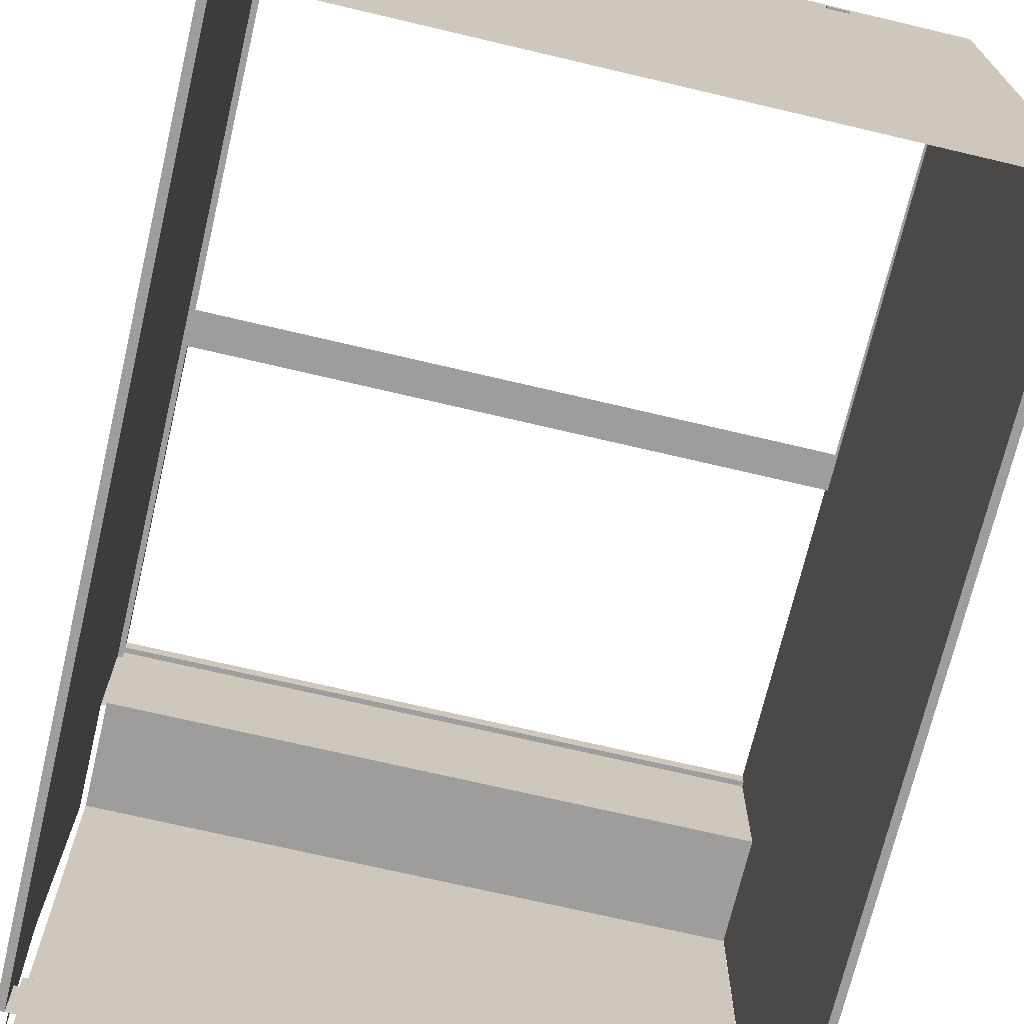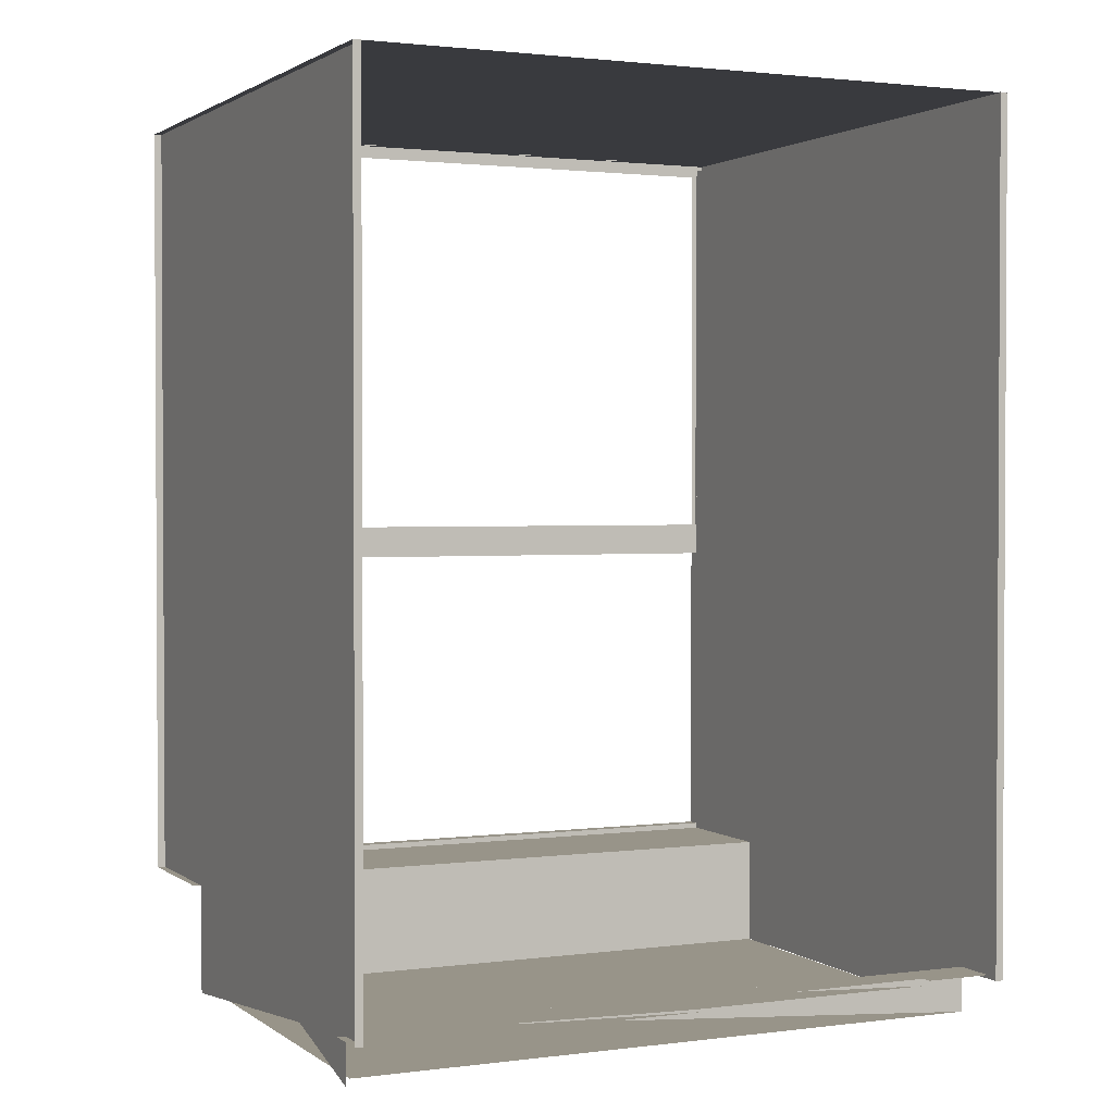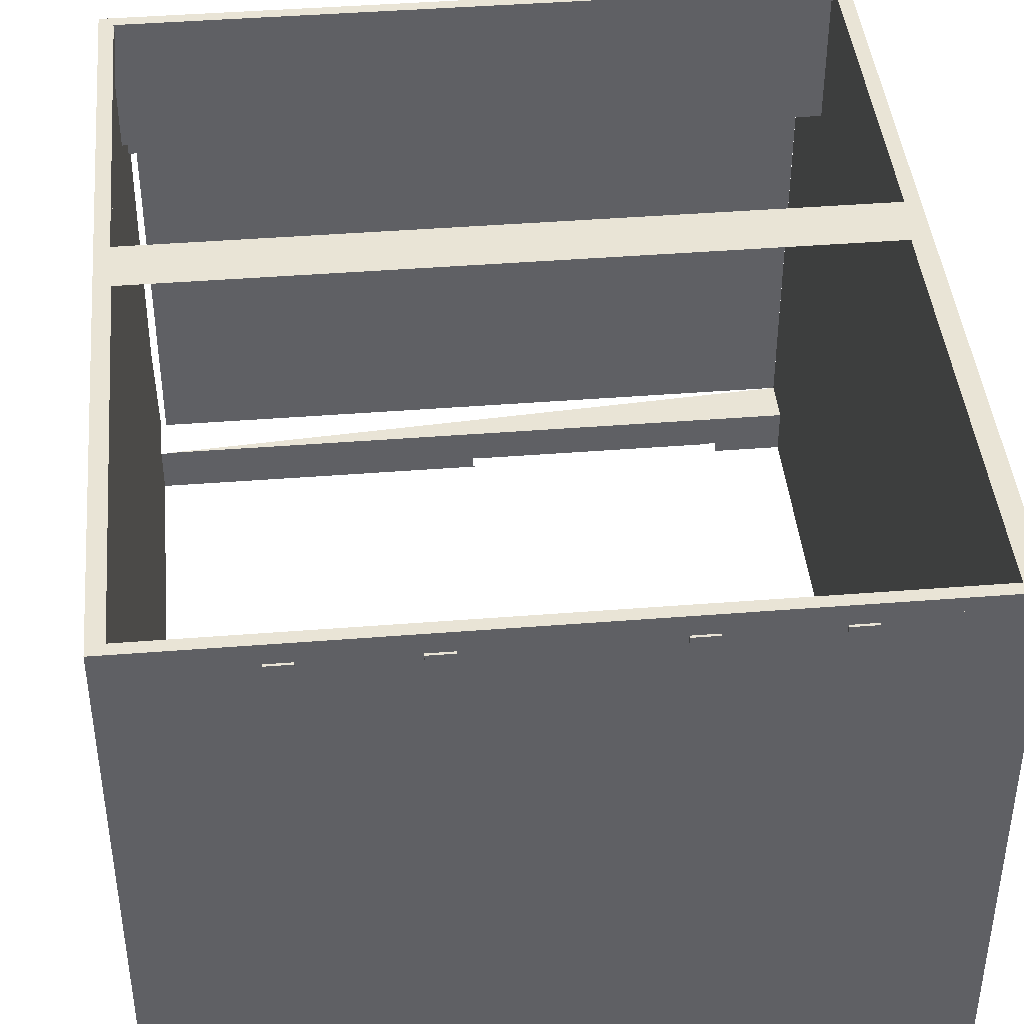
<metadata>
{"format":"obj","ext":"obj","renderer":"f3d","projection":"perspective","resolution":1024,"background":"white","views":[{"elev":-70.7,"azim":166.7,"up":"+Z"},{"elev":1.7,"azim":155.0,"up":"+Y"},{"elev":42.6,"azim":174.6,"up":"+Z"}]}
</metadata>
<code>
v -0.5222 0.7164 0.481
v -0.3405 0.7164 0.4719
v -0.5222 0.7164 -0.5002
v 0.5408 0.7164 0.481
v -0.3405 0.7164 0.4629
v -0.5124 0.6986 0.481
v 0.5408 0.7164 0.5028
v -0.3041 0.7164 0.4719
v 0.5408 0.7164 -0.5002
v -0.3405 0.72 0.4628
v -0.5088 0.6982 0.481
v -0.513 0.6985 0.481
v -0.5222 0.7164 0.5028
v 0.5408 -0.5719 0.481
v -0.1588 0.7164 0.4719
v -0.3041 0.72 0.4719
v -0.3041 0.7164 0.4628
v -0.3405 0.72 0.4719
v 0.5319 0.6982 0.481
v -0.5131 0.6982 0.481
v -0.5222 -0.5719 0.5028
v 0.5317 0.6982 0.5028
v 0.5408 -0.5719 0.5028
v 0.5317 -0.5537 0.481
v -0.1224 0.7164 0.4719
v -0.1588 0.7164 0.4628
v -0.3041 0.72 0.4628
v 0.5322 0.698 0.481
v -0.5131 0.02853 0.481
v -0.5222 -0.5719 0.481
v -0.5349 -0.5719 0.5028
v -0.5131 -0.5537 0.5028
v -0.5133 0.6982 0.5028
v 0.5317 0.02853 0.5028
v 0.5535 0.7164 0.5028
v 0.5323 -0.5534 0.5028
v 0.5317 -0.5538 0.481
v 0.5323 -0.02908 0.481
v 0.141 0.7164 0.4719
v -0.1224 0.72 0.4719
v -0.1588 0.72 0.4628
v 0.5323 0.6976 0.481
v -0.5137 0.0265 0.481
v -0.5137 -0.5534 0.481
v -0.5349 0.7164 0.5028
v -0.5222 -0.5719 0.2811
v 0.5317 -0.5537 0.5028
v -0.5137 -0.02908 0.5028
v -0.5136 0.698 0.5028
v 0.5323 0.0265 0.5028
v 0.5535 -0.5719 0.5028
v 0.5322 -0.5536 0.5028
v 0.5317 -0.5517 0.5028
v 0.5313 -0.554 0.481
v 0.5317 -0.03066 0.481
v 0.5322 -0.02874 0.481
v 0.1774 0.7164 0.4719
v -0.1224 0.7164 0.4628
v -0.1588 0.72 0.4719
v -0.1224 0.72 0.4628
v 0.5317 0.6956 0.481
v -0.5131 -0.02861 0.481
v -0.5136 -0.5536 0.481
v -0.5131 -0.5517 0.481
v -0.5131 -0.5537 0.481
v 0.5408 -0.5719 0.2811
v -0.5349 0.7164 -0.5002
v -0.5349 -0.5719 0.2811
v -0.5131 -0.03066 0.5028
v -0.5136 -0.02874 0.5028
v -0.5137 0.6976 0.5028
v 0.5317 -0.02861 0.5028
v 0.5535 -0.5719 0.2811
v 0.5535 0.7164 -0.5002
v 0.5317 -0.02861 0.481
v 0.3227 0.7164 0.4719
v 0.1774 0.72 0.4719
v 0.141 0.7164 0.4628
v 0.5317 0.0259 0.481
v -0.5136 0.02607 0.481
v -0.5131 -0.02861 0.5028
v -0.5131 0.6956 0.5028
v 0.5316 -0.02841 0.5028
v 0.5408 -0.6809 -0.5002
v 0.5302 -0.554 0.481
v 0.3591 0.7164 0.4719
v 0.3227 0.7164 0.4628
v 0.141 0.72 0.4719
v 0.1774 0.72 0.4628
v 0.141 0.72 0.4628
v 0.1774 0.7164 0.4628
v -0.5133 0.02592 0.481
v -0.5349 -0.6809 -0.5002
v -0.5131 0.0259 0.5028
v 0.5313 -0.02832 0.5028
v 0.5535 -0.6809 -0.5002
v 0.5276 -0.5537 0.481
v 0.3591 0.72 0.4719
v 0.3227 0.72 0.4628
v -0.5222 -0.6809 -0.5002
v -0.513 0.02565 0.5028
v 0.5322 0.02607 0.5028
v 0.5408 -0.6809 -0.4275
v 0.3591 0.7164 0.4628
v 0.3227 0.72 0.4719
v 0.3591 0.72 0.4628
v -0.5349 -0.6809 -0.4275
v -0.5124 0.02551 0.5028
v 0.5319 0.02592 0.5028
v 0.5535 -0.6809 -0.4275
v -0.5222 -0.6809 -0.4275
v 0.5302 -0.02836 0.5028
v -0.5222 0.7164 -0.4924
v 0.5276 -0.02861 0.5028
v -0.5088 0.0259 0.5028
v -0.5222 -0.7536 0.2752
v -0.5222 0.718 -0.4983
v -0.5222 -0.7538 0.2801
v -0.5222 0.7179 -0.4993
v -0.5222 -0.572 0.281
v -0.5222 0.7178 -0.4996
v -0.5222 0.7175 -0.4999
v -0.5222 -0.5719 0.4795
v -0.5222 0.7171 -0.5001
v -0.5222 -0.5734 0.4806
v -0.5222 0.7159 -0.5002
v -0.5222 -0.5733 0.4808
v -0.5222 -0.5068 -0.5002
v -0.5222 -0.5726 0.481
v -0.5222 -0.6801 -0.5003
v -0.5222 0.7055 0.481
v -0.5222 0.7164 0.4811
v -0.5222 0.7163 0.4815
v -0.5222 0.716 0.4818
v -0.5222 0.7156 0.482
v -0.5222 0.7146 0.4821
v 0.5408 -0.7536 -0.4275
v 0.5408 -0.5719 0.2811
v 0.5408 -0.6809 -0.4275
v 0.5408 0.7164 -0.5002
v 0.5408 -0.5717 0.2812
v 0.5408 -0.6809 -0.4275
v 0.5408 -0.5719 0.2824
v 0.5408 -0.6809 -0.4996
v 0.5408 0.7164 0.4643
v 0.5408 -0.681 -0.5002
v 0.5408 0.7165 0.4745
v 0.5408 -0.6824 -0.5
v 0.5408 -0.681 -0.4997
v 0.5408 0.6926 -0.5002
v 0.5408 0.7175 0.4777
v 0.5408 -0.6822 -0.5002
v 0.5408 0.7071 -0.5003
v 0.5408 0.7178 0.4792
v 0.5408 0.7162 -0.5008
v 0.5408 0.7178 0.4799
v 0.5408 0.7155 -0.5012
v 0.5408 0.7177 0.4804
v 0.5408 0.716 -0.501
v 0.5408 0.7174 0.4808
v 0.5408 0.7168 0.481
v 0.5408 -0.5719 0.481
v 0.5408 -0.5629 0.481
v 0.5408 -0.5718 0.4811
v 0.5408 -0.5708 0.4812
v 0.5408 -0.5722 0.2809
v 0.5408 -0.7538 0.2804
v 0.5408 0.7164 -0.4924
v 0.5408 -0.572 0.2809
v 0.5408 -0.7536 0.276
v 0.5408 -0.5719 0.5011
v 0.5408 -0.6809 -0.4275
v 0.5408 -0.572 0.5013
v 0.5408 -0.6809 -0.4276
v 0.5408 -0.5734 0.5024
v 0.5408 -0.6809 -0.4288
v 0.5408 -0.5733 0.5026
v 0.5408 -0.573 0.502
v 0.5408 -0.6809 -0.5002
v 0.5408 -0.5729 0.5027
v 0.5408 0.7177 -0.4973
v 0.5405 -0.6809 -0.5003
v 0.5408 0.7164 0.5028
v 0.5408 0.718 -0.4984
v 0.5408 -0.6809 -0.4281
v 0.5408 0.7179 -0.4993
v 0.5372 -0.6809 -0.5002
v 0.5408 0.7177 -0.4997
v 0.004766 -0.6809 -0.5
v 0.5408 0.7174 -0.5
v 0.5408 -0.6809 -0.4275
v 0.5317 -0.6809 -0.5002
v 0.5408 0.717 -0.5001
v 0.004766 -0.6809 -0.482
v 0.5419 -0.6809 -0.4277
v 0.356 -0.6809 -0.5002
v 0.5408 0.5424 -0.5002
v -0.1558 -0.6809 -0.4275
v 0.542 -0.6809 -0.4276
v 0.004766 -0.6809 -0.5002
v -0.3954 -0.6809 -0.482
v -0.5349 0.7157 0.5038
v -0.5349 0.7118 0.5036
v -0.5349 0.7147 0.504
v -0.5349 0.7161 0.5036
v -0.5349 0.7057 0.5028
v -0.5349 0.7163 0.5032
v -0.5349 0.7164 0.5028
v -0.5349 0.7164 -0.4924
v -0.5349 -0.5725 0.5028
v -0.5349 -0.5734 0.5025
v -0.5349 -0.5733 0.5023
v -0.5349 -0.5719 0.5011
v -0.5349 -0.5719 0.2811
v -0.5349 -0.7537 0.2811
v -0.5349 -0.7537 0.281
v -0.5349 -0.7538 0.2804
v -0.5349 -0.7536 0.276
v -0.5349 -0.6809 -0.4275
v -0.5349 -0.6809 -0.4276
v -0.5349 -0.6809 -0.428
v -0.5349 -0.6809 -0.5002
v -0.5349 0.7177 -0.4973
v -0.5349 0.718 -0.4984
v -0.5349 0.7179 -0.4993
v -0.5349 0.7177 -0.4997
v -0.5349 0.7174 -0.5
v -0.5349 0.717 -0.5001
v -0.5349 0.5424 -0.5002
v -0.5129 -0.6718 -0.4912
v -0.4041 -0.6718 -0.491
v -0.404 -0.6718 -0.4911
v -0.4041 -0.6718 -0.4729
v -0.5131 -0.6718 -0.4911
v -0.5131 -0.6718 -0.4548
v 0.5314 -0.6718 -0.4184
v -0.5131 -0.6718 -0.419
v 0.01433 -0.6718 -0.473
v -0.5139 -0.6718 -0.4185
v 0.531 -0.6718 -0.4911
v -0.5143 -0.6718 -0.4185
v 0.5317 -0.6718 -0.4906
v 0.01389 -0.6718 -0.4731
v 0.5317 -0.6718 -0.4184
v 0.5323 -0.6718 -0.491
v 0.01385 -0.6718 -0.4911
v 0.5317 -0.5628 0.481
v -0.5131 -0.5628 0.272
v -0.5131 -0.5628 0.481
v 0.5317 -0.5628 0.272
v 0.5317 -0.7445 0.272
v -0.5131 -0.7445 0.272
v -0.5131 -0.7445 -0.4184
v 0.5317 -0.7445 -0.4184
v 0.5317 -0.6718 -0.4184
v -0.5131 -0.6718 -0.4184
v -0.5131 -0.7432 0.2721
v -0.5131 -0.7445 -0.4184
v -0.5131 -0.5628 0.272
v -0.5131 -0.6719 -0.4184
v -0.5131 0.7073 -0.4912
v -0.5131 -0.5626 0.2722
v -0.5131 -0.6718 -0.4184
v -0.5131 -0.5628 0.2734
v -0.5131 -0.6718 -0.4548
v -0.5131 0.7073 0.4645
v -0.5131 0.6838 -0.4911
v -0.5131 0.7074 0.4745
v -0.5131 -0.6718 -0.4906
v -0.5131 0.6981 -0.4912
v -0.5131 0.7084 0.4778
v -0.5131 -0.6719 -0.4911
v -0.5131 0.7071 -0.4917
v -0.5131 0.7087 0.4793
v -0.5131 -0.6733 -0.4909
v -0.5131 -0.6719 -0.4906
v -0.5131 0.7064 -0.4921
v -0.5131 0.7087 0.4799
v -0.5131 -0.6731 -0.4911
v -0.5131 0.707 -0.4919
v -0.5131 0.7086 0.4804
v -0.5131 0.7083 0.4808
v -0.5131 0.7077 0.481
v -0.5131 -0.5628 0.481
v -0.5131 -0.5539 0.481
v -0.5131 -0.5627 0.4811
v -0.5131 -0.5617 0.4812
f 1 2 3
f 2 1 4
f 3 2 1
f 4 1 2
f 5 3 2
f 2 3 5
f 4 6 1
f 1 6 4
f 1 7 4
f 4 7 1
f 2 4 8
f 8 4 2
f 3 5 9
f 9 5 3
f 2 10 5
f 5 10 2
f 4 11 6
f 6 11 4
f 12 1 6
f 6 1 12
f 7 1 13
f 13 1 7
f 7 14 4
f 4 14 7
f 8 4 15
f 15 4 8
f 16 2 8
f 8 2 16
f 9 5 17
f 17 5 9
f 10 2 18
f 18 2 10
f 10 17 5
f 5 17 10
f 4 19 11
f 11 19 4
f 20 1 12
f 12 1 20
f 1 21 13
f 13 21 1
f 13 22 7
f 7 22 13
f 14 7 23
f 23 7 14
f 14 24 4
f 4 24 14
f 15 4 25
f 25 4 15
f 8 15 26
f 26 15 8
f 2 16 18
f 18 16 2
f 8 27 16
f 16 27 8
f 9 17 8
f 8 17 9
f 16 10 18
f 18 10 16
f 17 10 27
f 27 10 17
f 4 28 19
f 19 28 4
f 29 1 20
f 20 1 29
f 21 1 30
f 30 1 21
f 13 31 21
f 21 31 13
f 21 32 13
f 13 32 21
f 13 33 22
f 22 33 13
f 34 7 22
f 22 7 34
f 23 35 7
f 7 35 23
f 36 23 7
f 7 23 36
f 21 14 23
f 23 14 21
f 24 14 37
f 37 14 24
f 4 24 38
f 38 24 4
f 25 4 39
f 39 4 25
f 40 15 25
f 25 15 40
f 15 41 26
f 26 41 15
f 9 8 26
f 26 8 9
f 27 8 17
f 17 8 27
f 10 16 27
f 27 16 10
f 4 42 28
f 28 42 4
f 43 1 29
f 29 1 43
f 44 30 1
f 1 30 44
f 14 21 30
f 30 21 14
f 31 13 45
f 45 13 31
f 31 46 21
f 21 46 31
f 32 21 47
f 47 21 32
f 13 32 48
f 48 32 13
f 13 49 33
f 33 49 13
f 50 7 34
f 34 7 50
f 35 23 51
f 51 23 35
f 35 9 7
f 7 9 35
f 52 23 36
f 36 23 52
f 36 7 53
f 53 7 36
f 23 47 21
f 21 47 23
f 37 14 54
f 54 14 37
f 38 24 55
f 55 24 38
f 4 38 56
f 56 38 4
f 39 4 57
f 57 4 39
f 25 39 58
f 58 39 25
f 15 40 59
f 59 40 15
f 25 60 40
f 40 60 25
f 41 15 59
f 59 15 41
f 41 58 26
f 26 58 41
f 9 26 58
f 58 26 9
f 4 61 42
f 42 61 4
f 62 1 43
f 43 1 62
f 63 30 44
f 44 30 63
f 44 1 64
f 64 1 44
f 30 65 14
f 14 65 30
f 30 66 14
f 14 66 30
f 13 67 45
f 45 67 13
f 46 31 68
f 68 31 46
f 47 65 32
f 32 65 47
f 48 32 69
f 69 32 48
f 13 48 70
f 70 48 13
f 13 71 49
f 49 71 13
f 72 7 50
f 50 7 72
f 23 73 51
f 51 73 23
f 9 35 74
f 74 35 9
f 47 23 52
f 52 23 47
f 53 7 72
f 72 7 53
f 14 65 54
f 54 65 14
f 4 56 75
f 75 56 4
f 57 4 76
f 76 4 57
f 77 39 57
f 57 39 77
f 58 39 78
f 78 39 58
f 60 25 58
f 58 25 60
f 40 41 59
f 59 41 40
f 41 40 60
f 60 40 41
f 58 41 60
f 60 41 58
f 9 58 78
f 78 58 9
f 4 79 61
f 61 79 4
f 64 1 62
f 62 1 64
f 62 43 80
f 80 43 62
f 65 30 63
f 63 30 65
f 66 30 46
f 46 30 66
f 67 13 3
f 3 13 67
f 68 66 46
f 46 66 68
f 65 47 24
f 24 47 65
f 65 81 32
f 32 81 65
f 13 70 81
f 81 70 13
f 13 82 71
f 71 82 13
f 72 50 83
f 83 50 72
f 73 23 66
f 66 23 73
f 74 84 9
f 9 84 74
f 54 65 85
f 85 65 54
f 4 75 79
f 79 75 4
f 76 4 86
f 86 4 76
f 57 76 87
f 87 76 57
f 39 77 88
f 88 77 39
f 57 89 77
f 77 89 57
f 39 90 78
f 78 90 39
f 9 78 91
f 91 78 9
f 62 80 92
f 92 80 62
f 3 93 67
f 67 93 3
f 68 73 66
f 66 73 68
f 47 75 24
f 24 75 47
f 81 65 62
f 62 65 81
f 13 81 94
f 94 81 13
f 13 94 82
f 82 94 13
f 83 50 95
f 95 50 83
f 84 74 96
f 96 74 84
f 97 85 65
f 65 85 97
f 75 92 79
f 79 92 75
f 9 86 4
f 4 86 9
f 98 76 86
f 86 76 98
f 76 99 87
f 87 99 76
f 9 57 87
f 87 57 9
f 77 90 88
f 88 90 77
f 90 39 88
f 88 39 90
f 89 57 91
f 91 57 89
f 90 77 89
f 89 77 90
f 90 91 78
f 78 91 90
f 9 91 57
f 57 91 9
f 62 92 75
f 75 92 62
f 93 3 100
f 100 3 93
f 75 47 72
f 72 47 75
f 75 81 62
f 62 81 75
f 94 81 101
f 101 81 94
f 95 50 102
f 102 50 95
f 96 103 84
f 84 103 96
f 9 104 86
f 86 104 9
f 76 98 105
f 105 98 76
f 86 106 98
f 98 106 86
f 99 76 105
f 105 76 99
f 99 104 87
f 87 104 99
f 9 87 104
f 104 87 9
f 91 90 89
f 89 90 91
f 100 107 93
f 93 107 100
f 81 75 72
f 72 75 81
f 101 81 108
f 108 81 101
f 95 102 109
f 109 102 95
f 103 96 110
f 110 96 103
f 106 86 104
f 104 86 106
f 98 99 105
f 105 99 98
f 99 98 106
f 106 98 99
f 104 99 106
f 106 99 104
f 108 81 112
f 112 81 108
f 95 109 108
f 108 109 95
f 111 113 100
f 100 113 111
f 112 81 114
f 114 81 112
f 108 112 95
f 95 112 108
f 108 109 115
f 115 109 108
f 116 113 111
f 111 113 116
f 100 113 117
f 117 113 100
f 118 113 116
f 116 113 118
f 100 117 119
f 119 117 100
f 120 113 118
f 118 113 120
f 100 119 121
f 121 119 100
f 46 113 120
f 120 113 46
f 100 121 122
f 122 121 100
f 123 113 46
f 46 113 123
f 100 122 124
f 124 122 100
f 125 113 123
f 123 113 125
f 100 124 126
f 126 124 100
f 127 113 125
f 125 113 127
f 100 126 128
f 128 126 100
f 129 113 127
f 127 113 129
f 100 128 130
f 130 128 100
f 131 113 129
f 129 113 131
f 131 132 113
f 113 132 131
f 131 133 132
f 132 133 131
f 131 134 133
f 133 134 131
f 131 135 134
f 134 135 131
f 135 131 136
f 136 131 135
f 138 137 139
f 139 137 138
f 140 138 139
f 139 138 140
f 140 141 138
f 138 141 140
f 140 139 142
f 142 139 140
f 140 143 141
f 141 143 140
f 140 142 144
f 144 142 140
f 145 143 140
f 140 143 145
f 140 144 146
f 146 144 140
f 147 143 145
f 145 143 147
f 148 146 149
f 149 146 148
f 140 146 150
f 150 146 140
f 151 143 147
f 147 143 151
f 146 148 152
f 152 148 146
f 140 150 153
f 153 150 140
f 154 143 151
f 151 143 154
f 140 153 155
f 155 153 140
f 156 143 154
f 154 143 156
f 155 153 157
f 157 153 155
f 158 143 156
f 156 143 158
f 155 157 159
f 159 157 155
f 160 143 158
f 158 143 160
f 161 143 160
f 160 143 161
f 161 162 143
f 143 162 161
f 163 162 161
f 161 162 163
f 163 164 162
f 162 164 163
f 164 163 165
f 165 163 164
f 166 168 167
f 167 168 166
f 169 168 166
f 166 168 169
f 167 168 170
f 170 168 167
f 171 168 169
f 169 168 171
f 170 168 172
f 172 168 170
f 173 168 171
f 171 168 173
f 172 168 174
f 174 168 172
f 175 168 173
f 173 168 175
f 174 168 176
f 176 168 174
f 177 168 175
f 175 168 177
f 175 173 178
f 178 173 175
f 176 168 179
f 179 168 176
f 180 168 177
f 177 168 180
f 179 168 181
f 181 168 179
f 176 182 179
f 179 182 176
f 168 180 183
f 183 180 168
f 179 181 184
f 184 181 179
f 185 182 176
f 176 182 185
f 179 184 186
f 186 184 179
f 185 187 182
f 182 187 185
f 179 186 188
f 188 186 179
f 185 189 187
f 187 189 185
f 179 188 190
f 190 188 179
f 191 189 185
f 185 189 191
f 187 189 192
f 192 189 187
f 179 190 193
f 193 190 179
f 191 185 195
f 195 185 191
f 192 189 196
f 196 189 192
f 179 193 197
f 197 193 179
f 198 194 191
f 191 194 198
f 191 195 199
f 199 195 191
f 196 189 200
f 200 189 196
f 194 198 201
f 201 198 194
f 202 203 204
f 203 202 205
f 204 203 202
f 205 202 203
f 203 205 206
f 206 205 203
f 206 205 207
f 207 205 206
f 206 207 208
f 208 207 206
f 206 208 209
f 209 208 206
f 206 209 210
f 210 209 206
f 210 209 211
f 211 209 210
f 211 209 212
f 212 209 211
f 212 209 213
f 213 209 212
f 213 209 214
f 214 209 213
f 214 209 215
f 215 209 214
f 215 209 216
f 216 209 215
f 216 209 217
f 217 209 216
f 217 209 218
f 218 209 217
f 218 209 219
f 219 209 218
f 219 209 220
f 220 209 219
f 220 209 221
f 221 209 220
f 221 209 222
f 222 209 221
f 222 209 223
f 223 209 222
f 222 223 224
f 224 223 222
f 222 224 225
f 225 224 222
f 222 225 226
f 226 225 222
f 222 226 227
f 227 226 222
f 222 227 228
f 228 227 222
f 222 228 229
f 229 228 222
f 230 231 232
f 231 230 233
f 232 231 230
f 233 230 231
f 234 233 230
f 230 233 234
f 235 233 234
f 234 233 235
f 235 236 233
f 233 236 235
f 237 236 235
f 235 236 237
f 233 236 238
f 238 236 233
f 237 239 236
f 236 239 237
f 238 236 240
f 240 236 238
f 239 237 241
f 241 237 239
f 240 236 242
f 242 236 240
f 240 243 238
f 238 243 240
f 242 236 244
f 244 236 242
f 240 242 245
f 245 242 240
f 243 240 246
f 246 240 243
f 247 248 249
f 248 247 250
f 249 248 247
f 250 247 248
f 251 248 250
f 250 248 251
f 248 251 252
f 252 251 248
f 251 253 252
f 252 253 251
f 253 251 254
f 254 251 253
f 253 255 256
f 256 255 253
f 257 258 259
f 259 258 257
f 259 258 260
f 260 258 259
f 261 259 260
f 260 259 261
f 261 262 259
f 259 262 261
f 261 260 263
f 263 260 261
f 261 264 262
f 262 264 261
f 261 263 265
f 265 263 261
f 266 264 261
f 261 264 266
f 261 265 267
f 267 265 261
f 268 264 266
f 266 264 268
f 267 265 269
f 269 265 267
f 261 267 270
f 270 267 261
f 271 264 268
f 268 264 271
f 267 269 272
f 272 269 267
f 261 270 273
f 273 270 261
f 274 264 271
f 271 264 274
f 275 272 276
f 276 272 275
f 273 270 277
f 277 270 273
f 278 264 274
f 274 264 278
f 272 275 279
f 279 275 272
f 273 277 280
f 280 277 273
f 281 264 278
f 278 264 281
f 282 264 281
f 281 264 282
f 283 264 282
f 282 264 283
f 283 284 264
f 264 284 283
f 285 284 283
f 283 284 285
f 285 286 284
f 284 286 285
f 286 285 287
f 287 285 286

</code>
